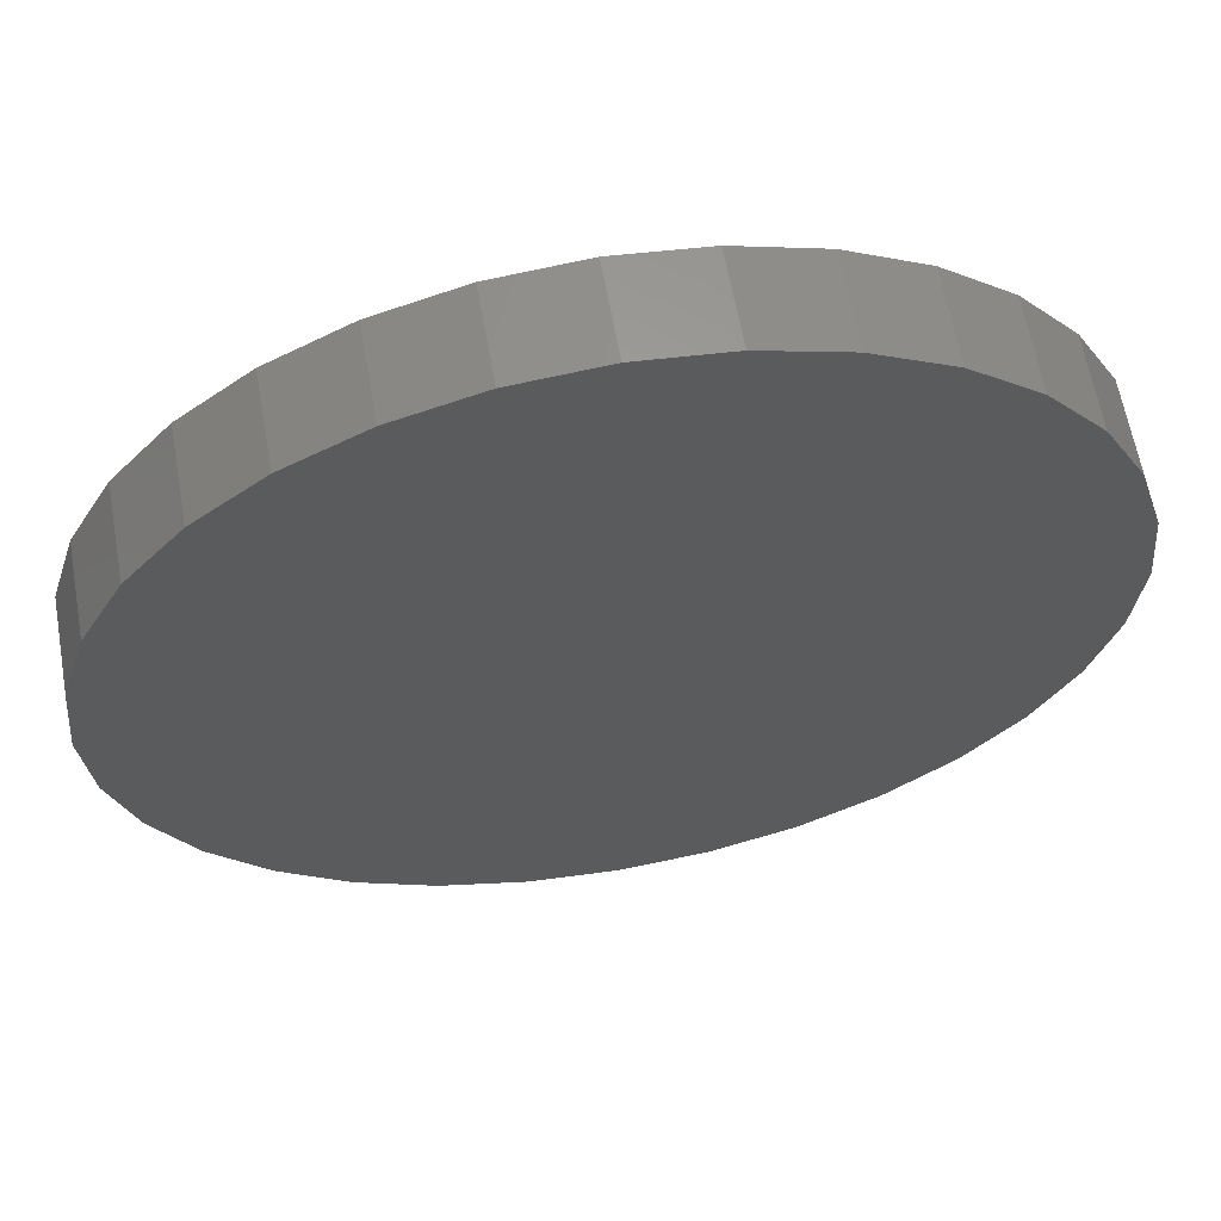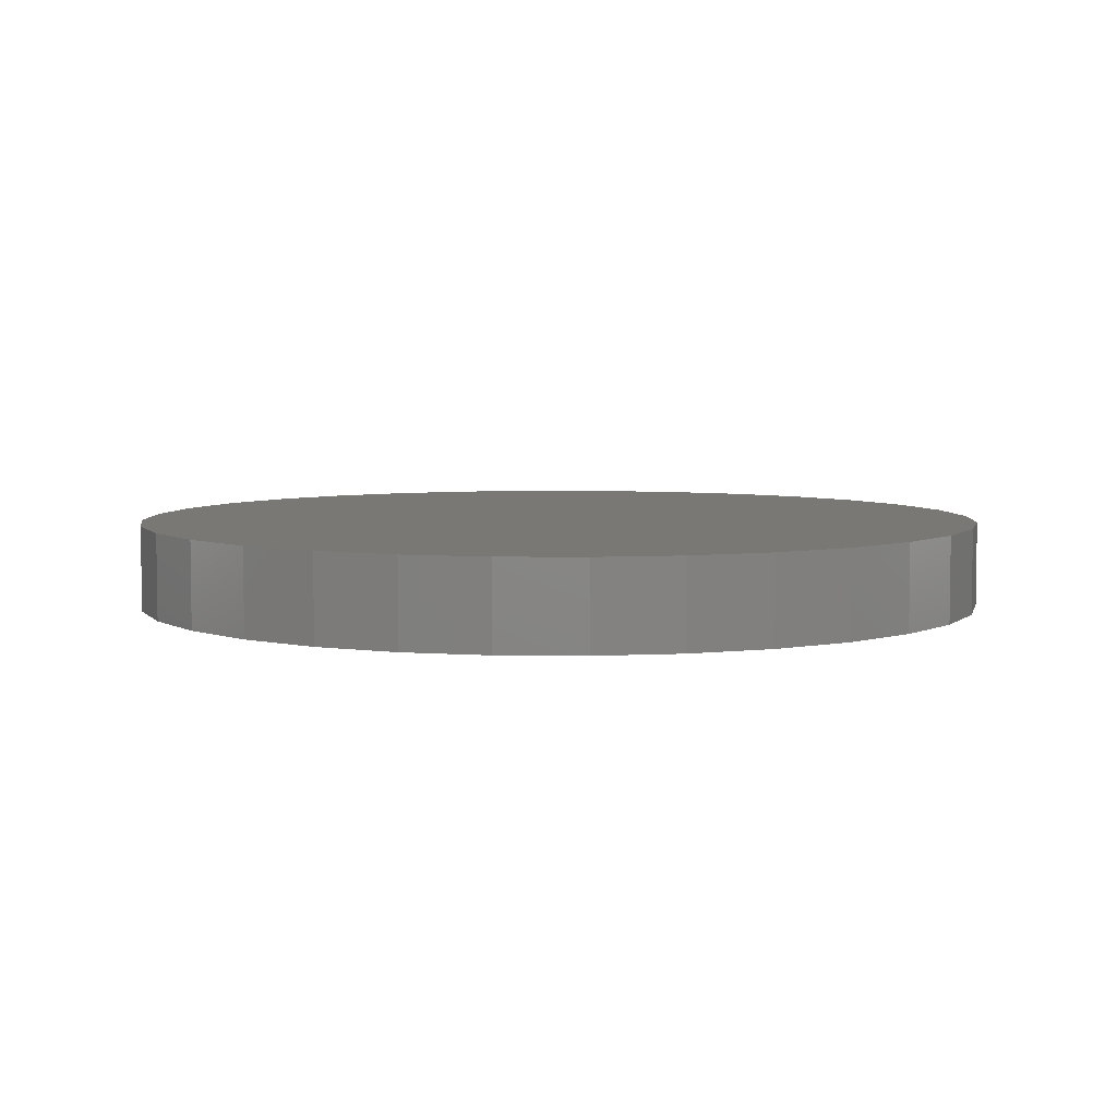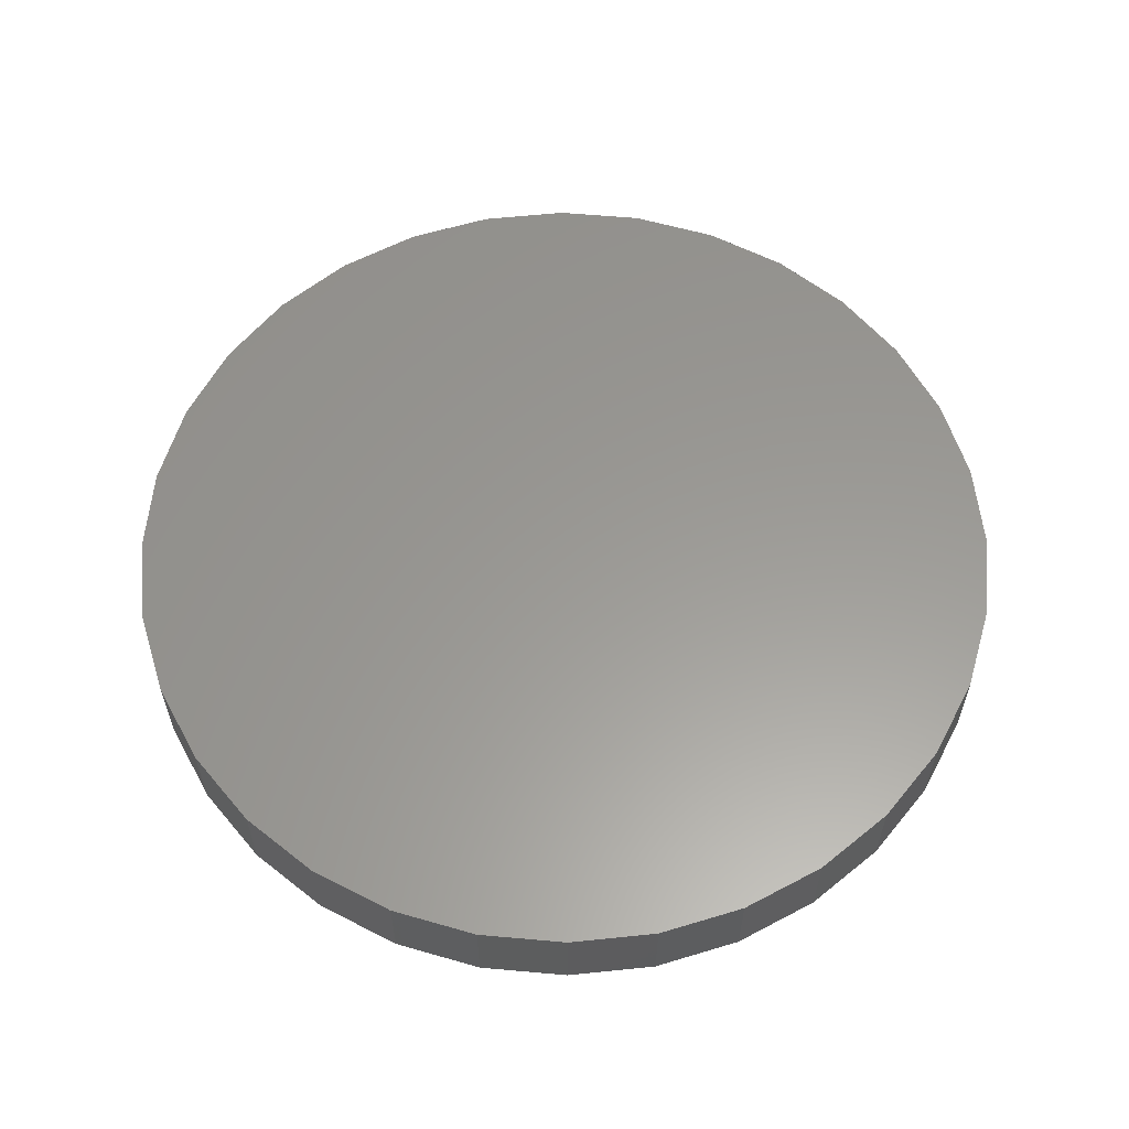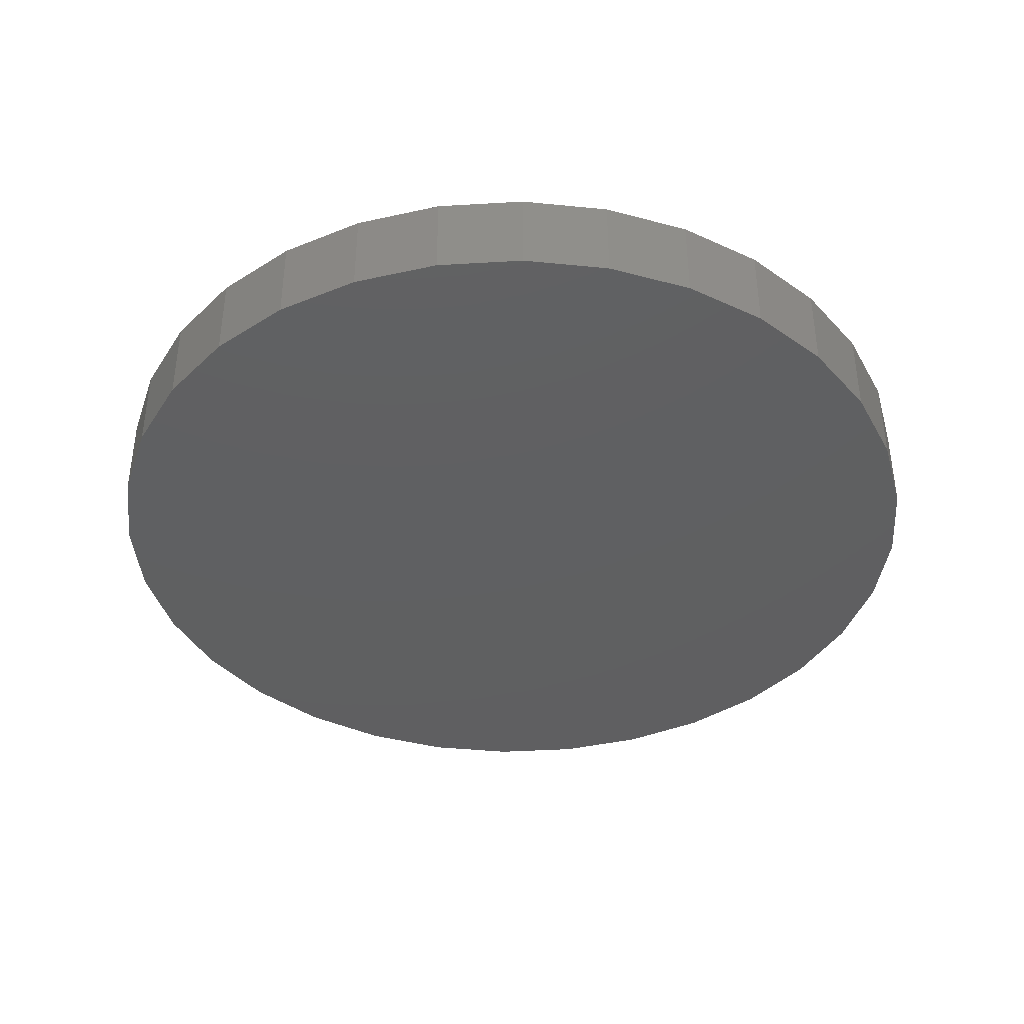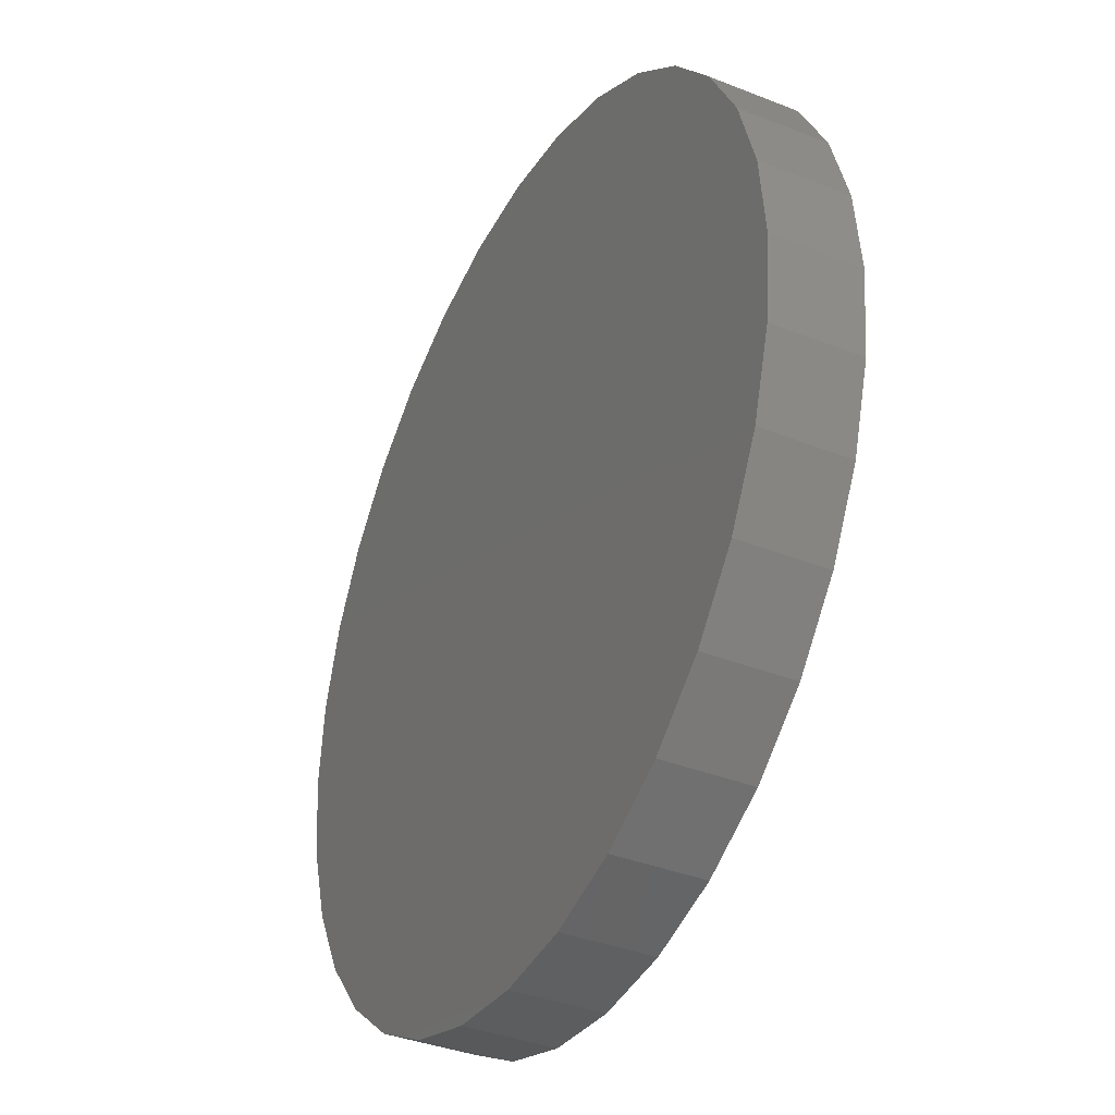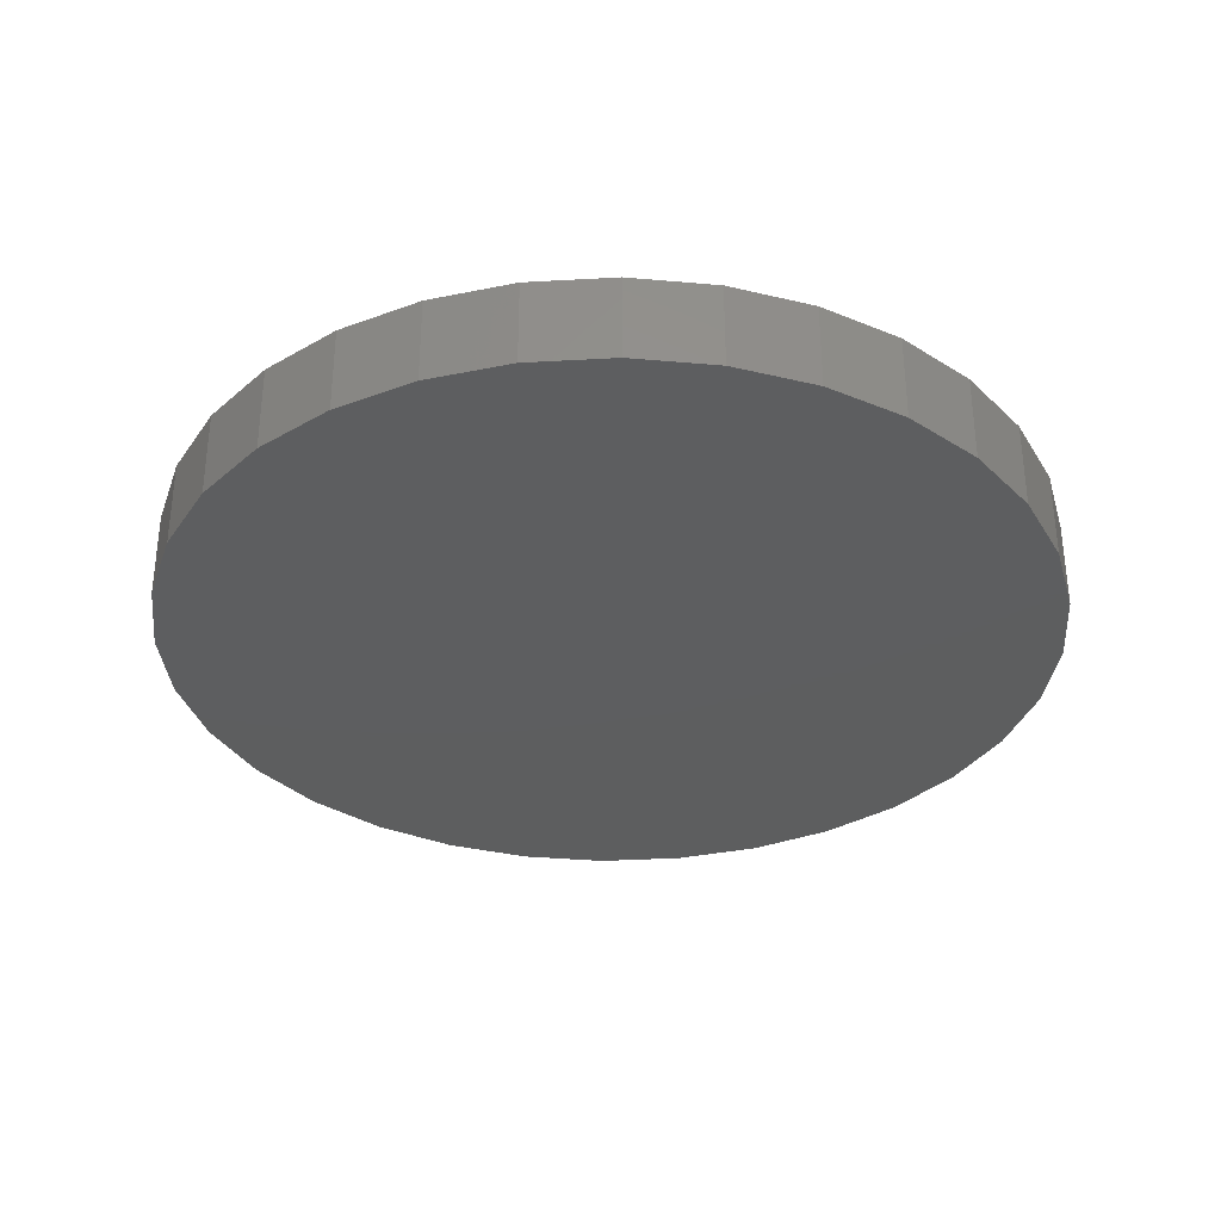
<metadata>
{"format":"stl","ext":"stl","renderer":"f3d","projection":"perspective","resolution":1024,"background":"white","views":[{"elev":62.3,"azim":-10.1,"up":"+Z"},{"elev":5.5,"azim":142.6,"up":"+Y"},{"elev":59.4,"azim":67.1,"up":"+Y"},{"elev":-39.9,"azim":167.3,"up":"+Y"},{"elev":-37.2,"azim":-117.0,"up":"+Z"},{"elev":-33.6,"azim":145.0,"up":"+Y"}]}
</metadata>
<code>
# stl→obj: 64 verts, 124 faces
v 0.4184 0.007812 -0.006168
v 0.4184 -0.007812 -0.006168
v 0.4199 0.007812 0.009234
v 0.4199 -0.007812 0.009234
v 0.4244 0.007812 0.02404
v 0.4244 -0.007812 0.02404
v 0.4317 0.007812 0.03769
v 0.4317 -0.007812 0.03769
v 0.4415 0.007812 0.04966
v 0.4415 -0.007812 0.04966
v 0.4535 0.007812 0.05947
v 0.4535 -0.007812 0.05947
v 0.4672 0.007812 0.06677
v 0.4672 -0.007812 0.06677
v 0.482 0.007812 0.07126
v 0.482 -0.007812 0.07126
v 0.4974 0.007812 0.07278
v 0.4974 -0.007812 0.07278
v 0.5128 0.007812 0.07126
v 0.5128 -0.007812 0.07126
v 0.5276 0.007812 0.06677
v 0.5276 -0.007812 0.06677
v 0.5412 0.007812 0.05947
v 0.5412 -0.007812 0.05947
v 0.5532 0.007812 0.04966
v 0.5532 -0.007812 0.04966
v 0.563 0.007812 0.03769
v 0.563 -0.007812 0.03769
v 0.5703 0.007812 0.02404
v 0.5703 -0.007812 0.02404
v 0.5748 0.007812 0.009234
v 0.5748 -0.007812 0.009234
v 0.5763 0.007812 -0.006168
v 0.5763 -0.007812 -0.006168
v 0.5748 0.007812 -0.02157
v 0.5748 -0.007812 -0.02157
v 0.5703 0.007812 -0.03638
v 0.5703 -0.007812 -0.03638
v 0.563 0.007812 -0.05003
v 0.563 -0.007812 -0.05003
v 0.5532 0.007812 -0.06199
v 0.5532 -0.007812 -0.06199
v 0.5412 0.007812 -0.07181
v 0.5412 -0.007812 -0.07181
v 0.5276 0.007812 -0.07911
v 0.5276 -0.007812 -0.07911
v 0.5128 0.007812 -0.0836
v 0.5128 -0.007812 -0.0836
v 0.4974 0.007812 -0.08512
v 0.4974 -0.007812 -0.08512
v 0.482 0.007812 -0.0836
v 0.482 -0.007812 -0.0836
v 0.4672 0.007812 -0.07911
v 0.4672 -0.007812 -0.07911
v 0.4535 0.007812 -0.07181
v 0.4535 -0.007812 -0.07181
v 0.4415 0.007812 -0.06199
v 0.4415 -0.007812 -0.06199
v 0.4317 0.007812 -0.05003
v 0.4317 -0.007812 -0.05003
v 0.4244 0.007812 -0.03638
v 0.4244 -0.007812 -0.03638
v 0.4199 0.007812 -0.02157
v 0.4199 -0.007812 -0.02157
f 1 2 3
f 3 2 4
f 3 4 5
f 5 4 6
f 5 6 7
f 7 6 8
f 7 8 9
f 9 8 10
f 9 10 11
f 11 10 12
f 11 12 13
f 13 12 14
f 13 14 15
f 15 14 16
f 15 16 17
f 17 16 18
f 17 18 19
f 19 18 20
f 19 20 21
f 21 20 22
f 21 22 23
f 23 22 24
f 23 24 25
f 25 24 26
f 25 26 27
f 27 26 28
f 27 28 29
f 29 28 30
f 29 30 31
f 31 30 32
f 31 32 33
f 33 32 34
f 33 34 35
f 35 34 36
f 35 36 37
f 37 36 38
f 37 38 39
f 39 38 40
f 39 40 41
f 41 40 42
f 41 42 43
f 43 42 44
f 43 44 45
f 45 44 46
f 45 46 47
f 47 46 48
f 47 48 49
f 49 48 50
f 49 50 51
f 51 50 52
f 51 52 53
f 53 52 54
f 53 54 55
f 55 54 56
f 55 56 57
f 57 56 58
f 57 58 59
f 59 58 60
f 59 60 61
f 61 60 62
f 61 62 63
f 63 62 64
f 63 64 1
f 1 64 2
f 16 20 18
f 20 16 14
f 20 14 22
f 22 14 12
f 22 12 24
f 24 12 10
f 24 10 26
f 42 56 44
f 44 56 54
f 44 54 46
f 46 54 52
f 46 52 48
f 48 52 50
f 26 10 28
f 28 10 8
f 28 8 30
f 30 8 6
f 30 6 32
f 32 6 4
f 32 4 34
f 34 4 2
f 34 2 36
f 36 2 64
f 36 64 38
f 38 64 62
f 38 62 40
f 40 62 60
f 40 60 42
f 42 60 58
f 42 58 56
f 17 19 15
f 13 15 19
f 21 13 19
f 11 13 21
f 23 11 21
f 9 11 23
f 25 9 23
f 43 55 41
f 53 55 43
f 45 53 43
f 51 53 45
f 47 51 45
f 49 51 47
f 55 57 41
f 41 57 59
f 41 59 39
f 39 59 61
f 39 61 37
f 37 61 63
f 37 63 35
f 35 63 1
f 35 1 33
f 33 1 3
f 33 3 31
f 31 3 5
f 31 5 29
f 29 5 7
f 29 7 27
f 27 7 9
f 27 9 25

</code>
